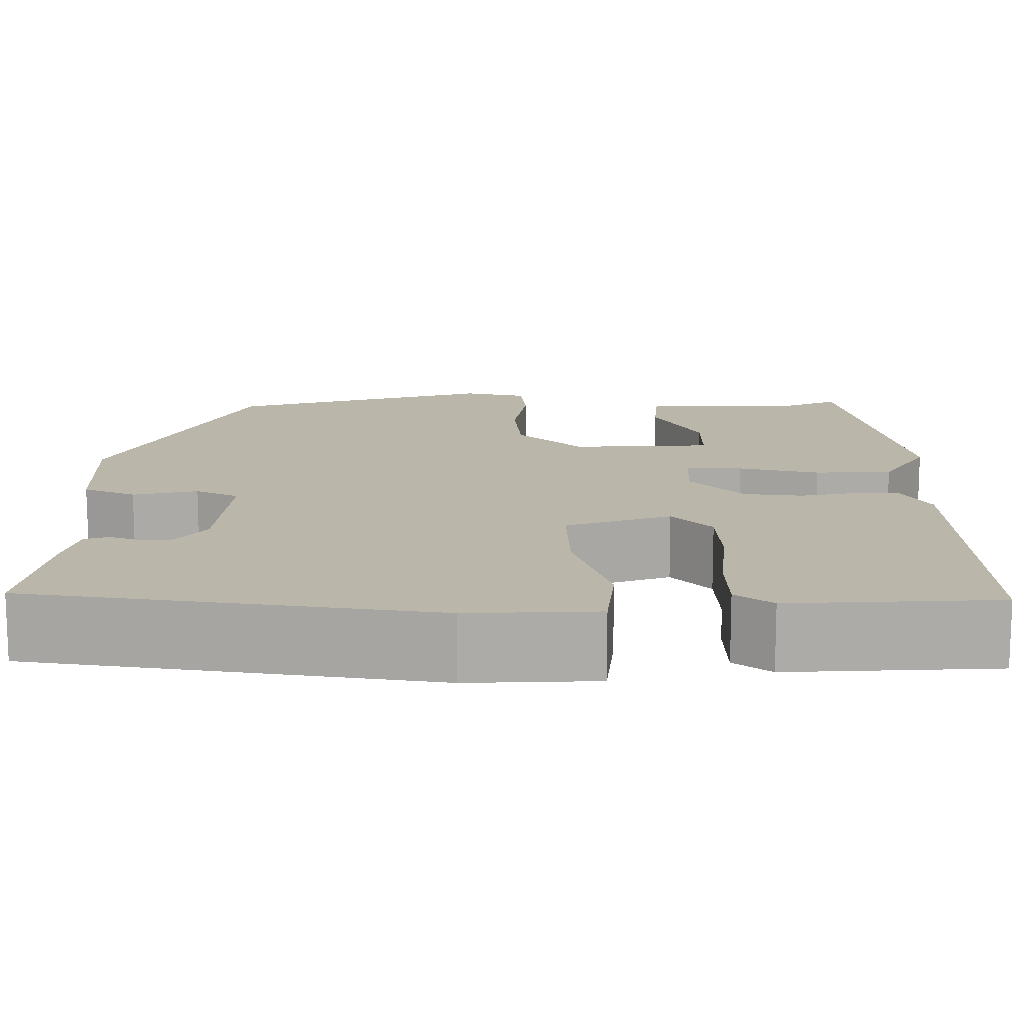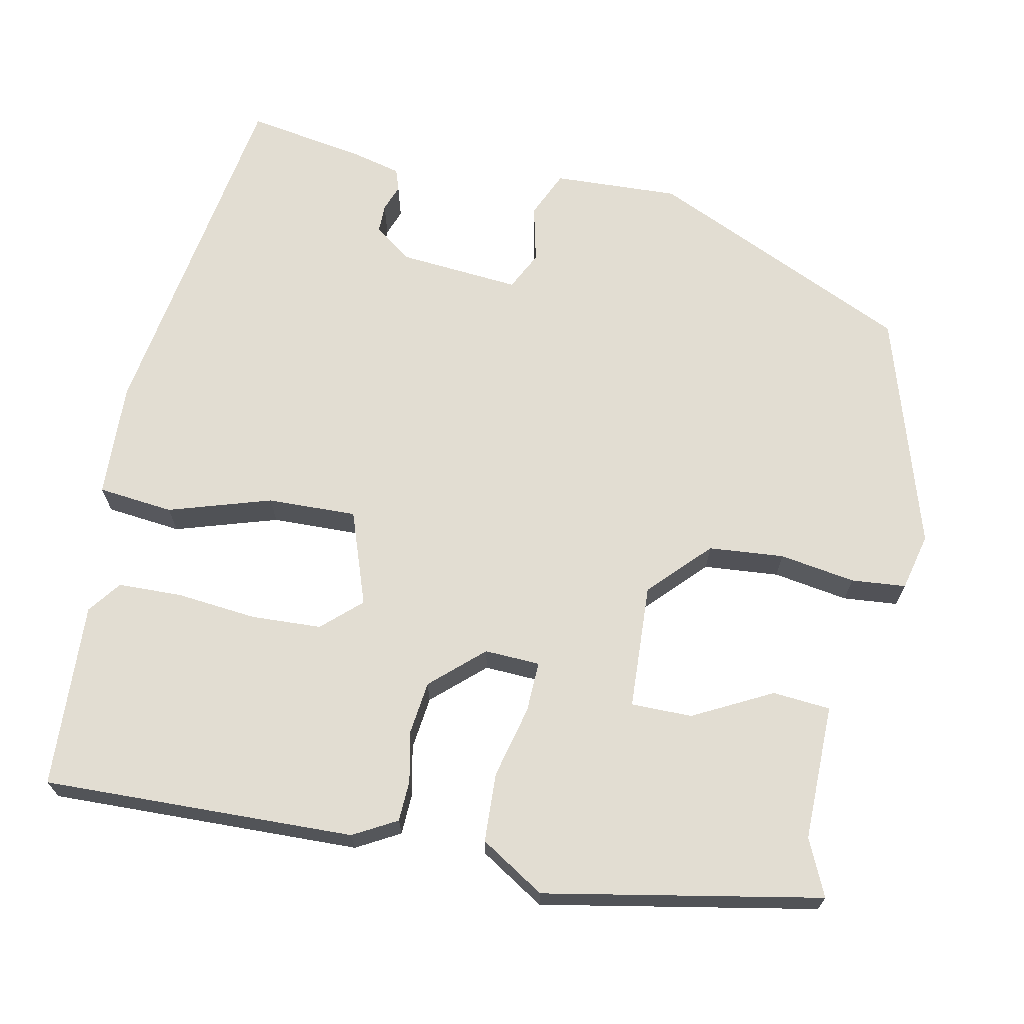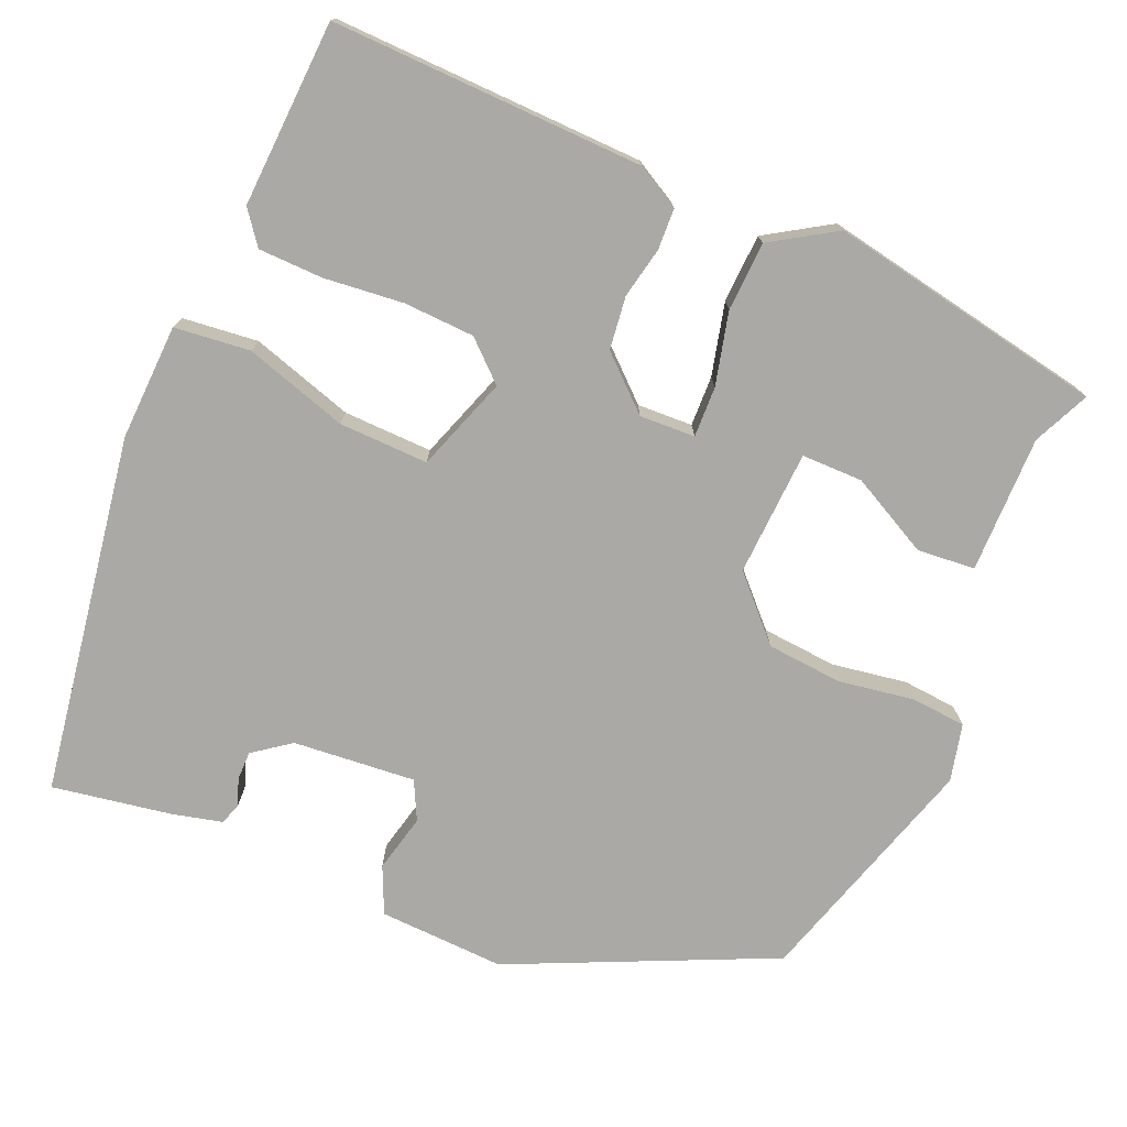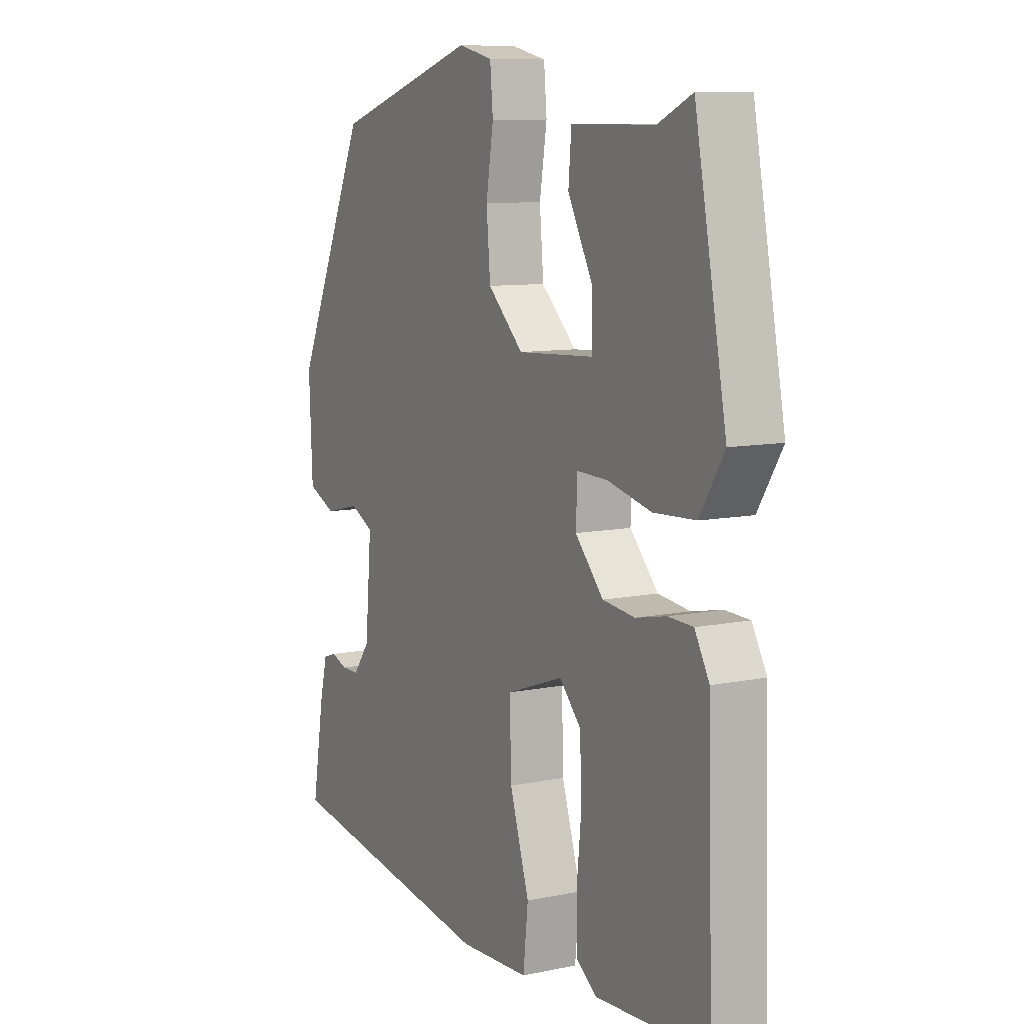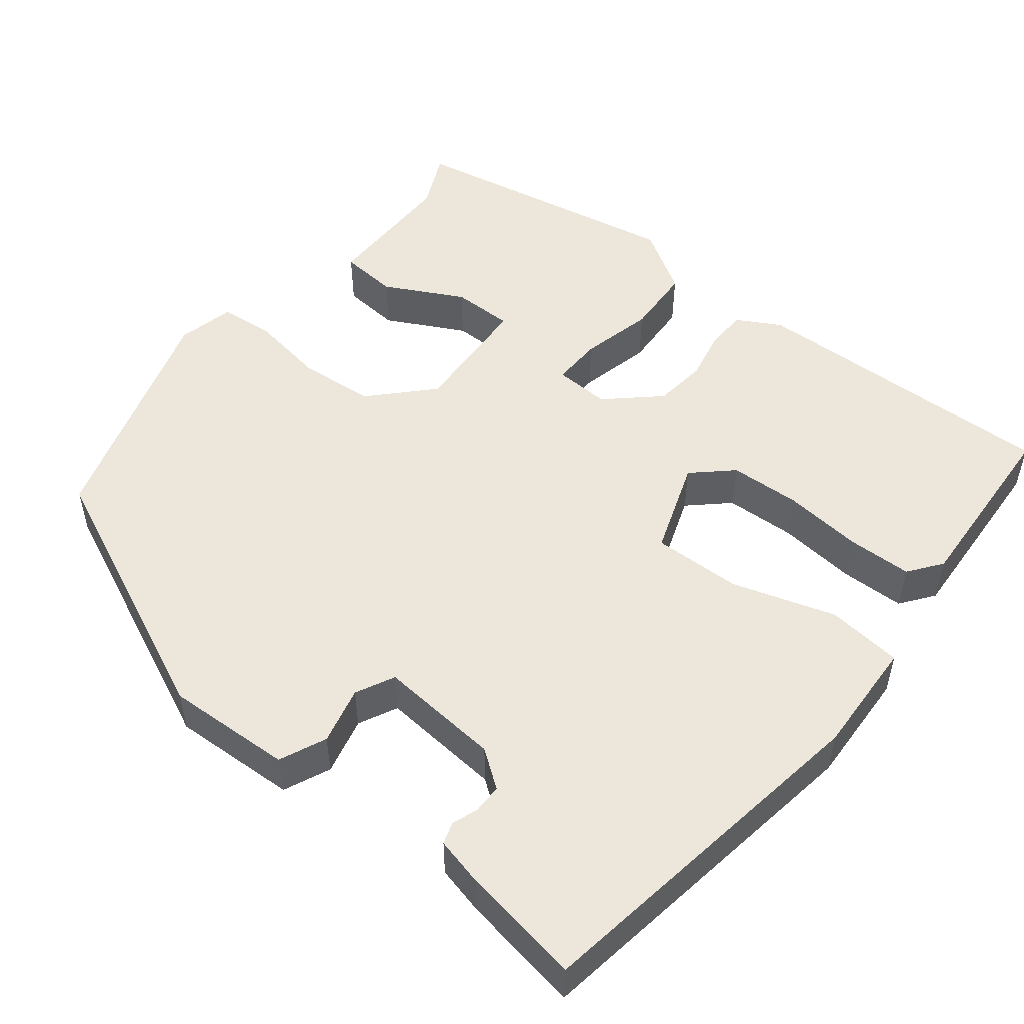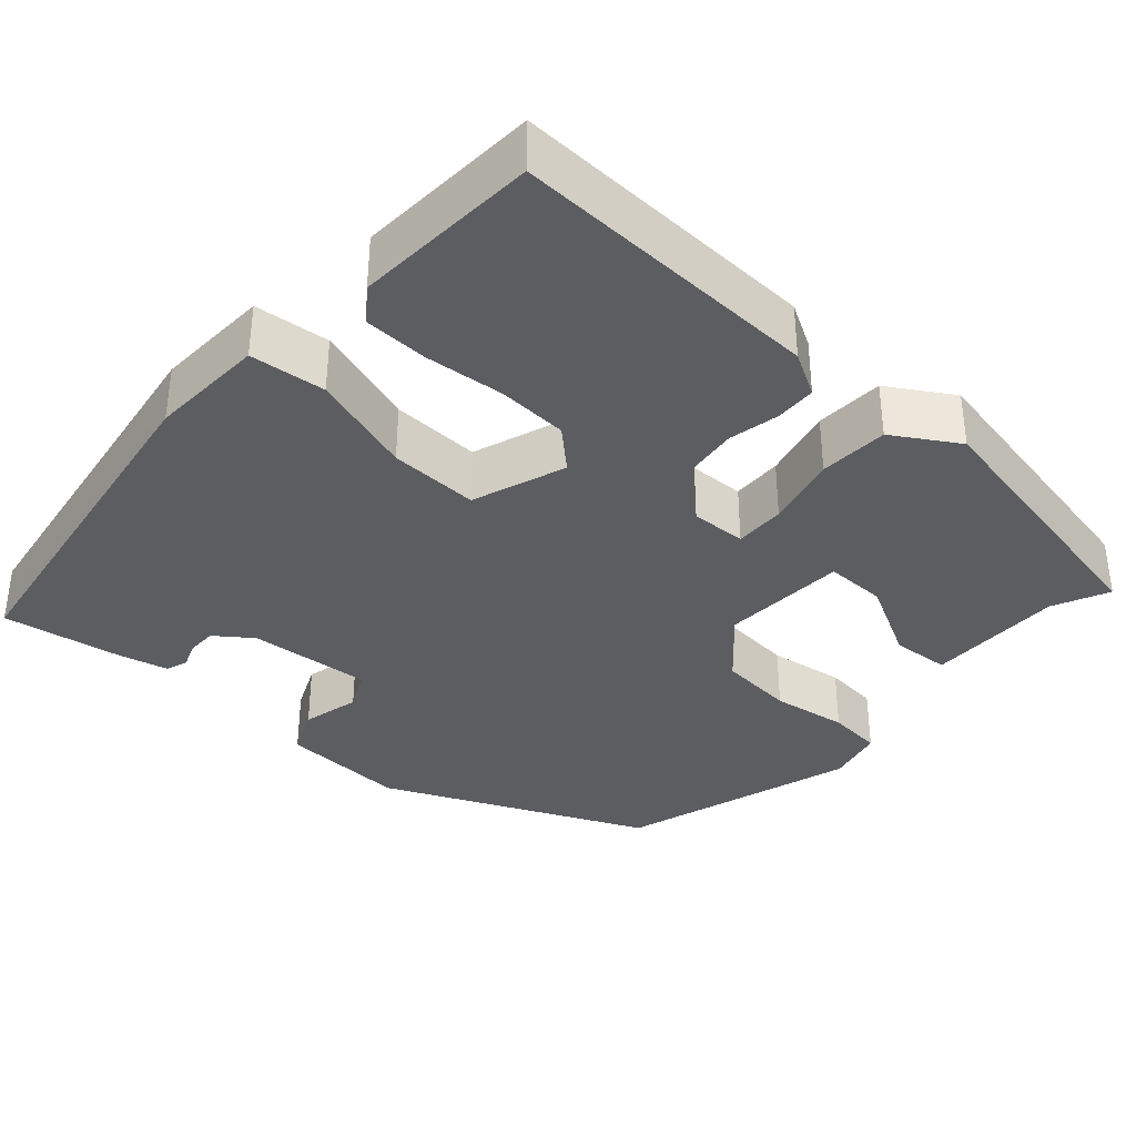
<metadata>
{"format":"obj","ext":"obj","renderer":"f3d","projection":"perspective","resolution":1024,"background":"white","views":[{"elev":-76.0,"azim":-180.0,"up":"+Z"},{"elev":68.3,"azim":-78.4,"up":"+Y"},{"elev":-75.4,"azim":-113.1,"up":"+Y"},{"elev":9.2,"azim":-118.8,"up":"+Z"},{"elev":51.7,"azim":128.3,"up":"+Y"},{"elev":-36.1,"azim":-132.1,"up":"+Y"}]}
</metadata>
<code>
v 0.343 0.07 0.456
v 0.491 0.07 0.131
v 0.484 0.07 -0.026
v 0.426 0.07 -0.052
v 0.354 0.07 -0.035
v 0.306 0.07 -0.059
v 0.319 0.07 -0.211
v 0.353 0.07 -0.257
v 0.389 0.07 -0.257
v 0.422 0.07 -0.245
v 0.449 0.07 -0.254
v 0.464 0.07 -0.315
v 0.489 0.07 -0.464
v 0.043 0.07 -0.534
v -0.101 0.07 -0.528
v -0.111 0.07 -0.434
v -0.071 0.07 -0.306
v -0.068 0.07 -0.195
v -0.185 0.07 -0.154
v -0.229 0.07 -0.202
v -0.233 0.07 -0.29
v -0.223 0.07 -0.389
v -0.225 0.07 -0.469
v -0.266 0.07 -0.5
v -0.497 0.07 -0.488
v -0.486 0.07 -0.1
v -0.456 0.07 -0.046
v -0.405 0.07 -0.044
v -0.342 0.07 -0.057
v -0.276 0.07 -0.049
v -0.218 0.07 0.015
v -0.221 0.07 0.084
v -0.284 0.07 0.082
v -0.374 0.07 0.06
v -0.46 0.07 0.064
v -0.51 0.07 0.144
v -0.445 0.07 0.488
v -0.375 0.07 0.456
v -0.205 0.07 0.457
v -0.199 0.07 0.385
v -0.25 0.07 0.287
v -0.25 0.07 0.211
v -0.094 0.07 0.203
v -0.021 0.07 0.273
v -0.013 0.07 0.367
v -0.028 0.07 0.461
v -0.022 0.07 0.529
v 0.049 0.07 0.546
v 0.343 0 0.456
v 0.491 0 0.131
v 0.484 0 -0.026
v 0.426 0 -0.052
v 0.354 0 -0.035
v 0.306 0 -0.059
v 0.319 0 -0.211
v 0.353 0 -0.257
v 0.389 0 -0.257
v 0.422 0 -0.245
v 0.449 0 -0.254
v 0.464 0 -0.315
v 0.489 0 -0.464
v 0.043 0 -0.534
v -0.101 0 -0.528
v -0.111 0 -0.434
v -0.071 0 -0.306
v -0.068 0 -0.195
v -0.185 0 -0.154
v -0.229 0 -0.202
v -0.233 0 -0.29
v -0.223 0 -0.389
v -0.225 0 -0.469
v -0.266 0 -0.5
v -0.497 0 -0.488
v -0.486 0 -0.1
v -0.456 0 -0.046
v -0.405 0 -0.044
v -0.342 0 -0.057
v -0.276 0 -0.049
v -0.218 0 0.015
v -0.221 0 0.084
v -0.284 0 0.082
v -0.374 0 0.06
v -0.46 0 0.064
v -0.51 0 0.144
v -0.445 0 0.488
v -0.375 0 0.456
v -0.205 0 0.457
v -0.199 0 0.385
v -0.25 0 0.287
v -0.25 0 0.211
v -0.094 0 0.203
v -0.021 0 0.273
v -0.013 0 0.367
v -0.028 0 0.461
v -0.022 0 0.529
v 0.049 0 0.546
f 45 46 47 48
f 44 45 48 1
f 43 44 1 2
f 42 43 2 3
f 38 39 40 41
f 38 41 42
f 37 38 42
f 36 37 42
f 33 34 35 36
f 32 33 36 42
f 26 27 28 29
f 26 29 30
f 25 26 30
f 24 25 30 31
f 21 22 23 24
f 20 21 24
f 14 15 16 17
f 14 17 18
f 13 14 18
f 12 13 18
f 9 10 11 12
f 8 9 12
f 8 12 18 19
f 42 3 4 5
f 32 42 5 6
f 20 24 31
f 19 20 31
f 7 8 19 31
f 6 7 31 32
f 96 95 94 93
f 49 96 93 92
f 50 49 92 91
f 51 50 91 90
f 89 88 87 86
f 90 89 86
f 90 86 85
f 90 85 84
f 84 83 82 81
f 90 84 81 80
f 77 76 75 74
f 78 77 74
f 78 74 73
f 79 78 73 72
f 72 71 70 69
f 72 69 68
f 65 64 63 62
f 66 65 62
f 66 62 61
f 66 61 60
f 60 59 58 57
f 60 57 56
f 67 66 60 56
f 53 52 51 90
f 54 53 90 80
f 79 72 68
f 79 68 67
f 79 67 56 55
f 80 79 55 54
f 1 49 50 2
f 2 50 51 3
f 3 51 52 4
f 4 52 53 5
f 5 53 54 6
f 6 54 55 7
f 7 55 56 8
f 8 56 57 9
f 9 57 58 10
f 10 58 59 11
f 11 59 60 12
f 12 60 61 13
f 13 61 62 14
f 14 62 63 15
f 15 63 64 16
f 16 64 65 17
f 17 65 66 18
f 18 66 67 19
f 19 67 68 20
f 20 68 69 21
f 21 69 70 22
f 22 70 71 23
f 23 71 72 24
f 24 72 73 25
f 25 73 74 26
f 26 74 75 27
f 27 75 76 28
f 28 76 77 29
f 29 77 78 30
f 30 78 79 31
f 31 79 80 32
f 32 80 81 33
f 33 81 82 34
f 34 82 83 35
f 35 83 84 36
f 36 84 85 37
f 37 85 86 38
f 38 86 87 39
f 39 87 88 40
f 40 88 89 41
f 41 89 90 42
f 42 90 91 43
f 43 91 92 44
f 44 92 93 45
f 45 93 94 46
f 46 94 95 47
f 47 95 96 48
f 48 96 49 1

</code>
